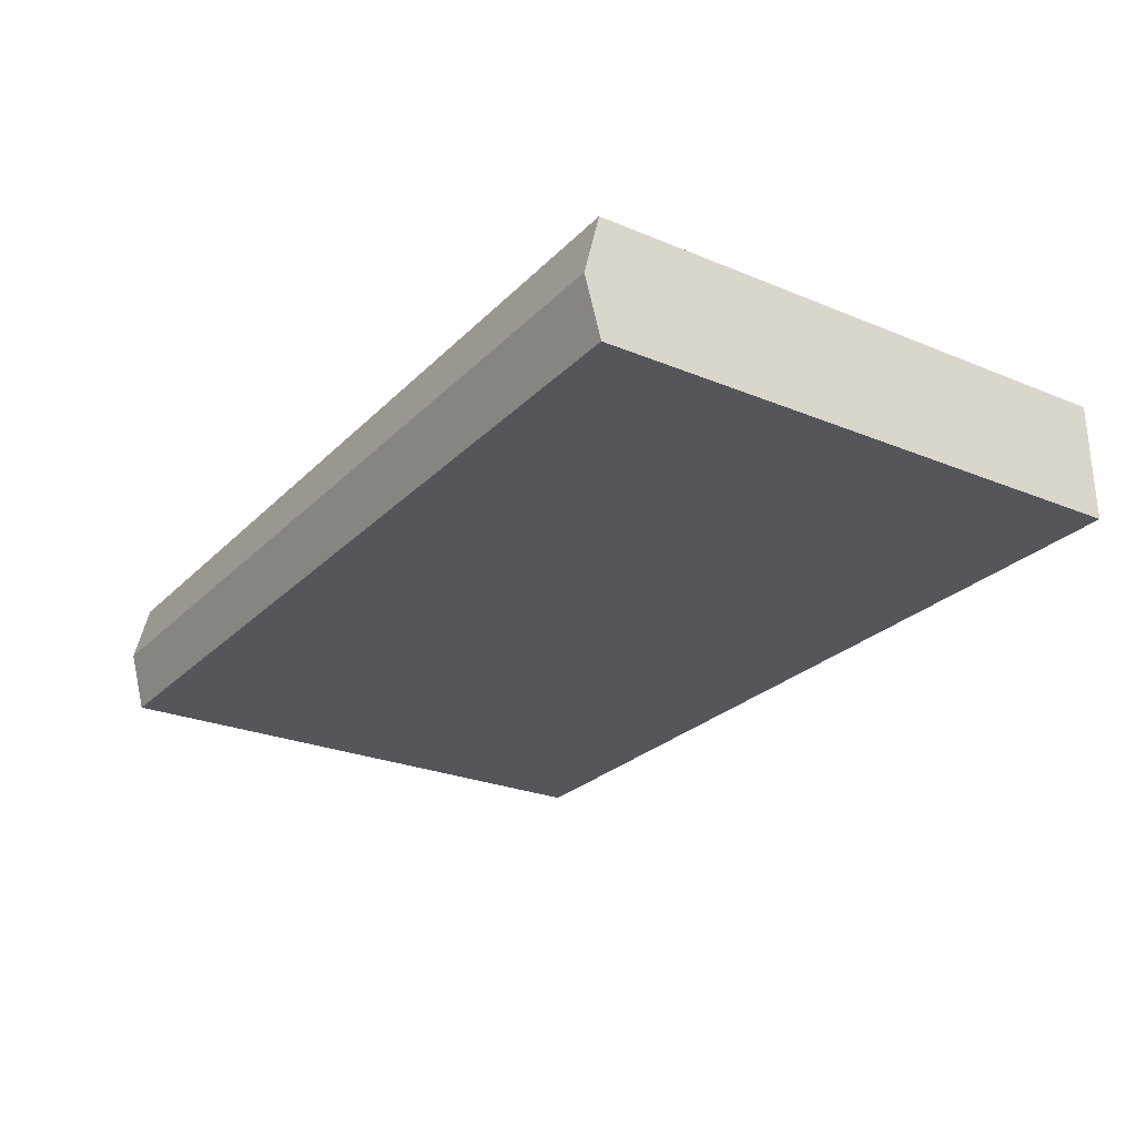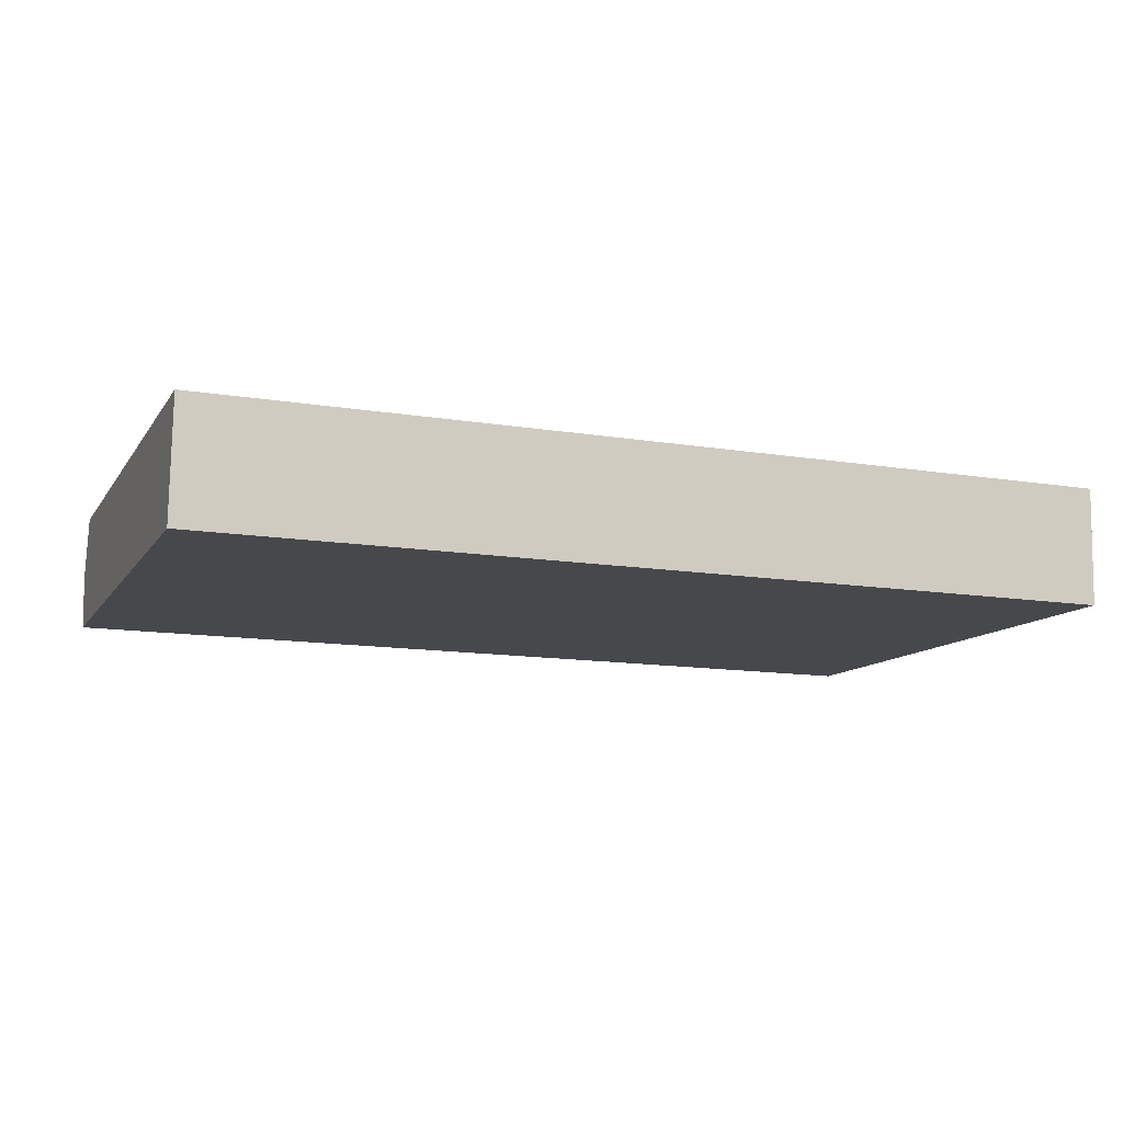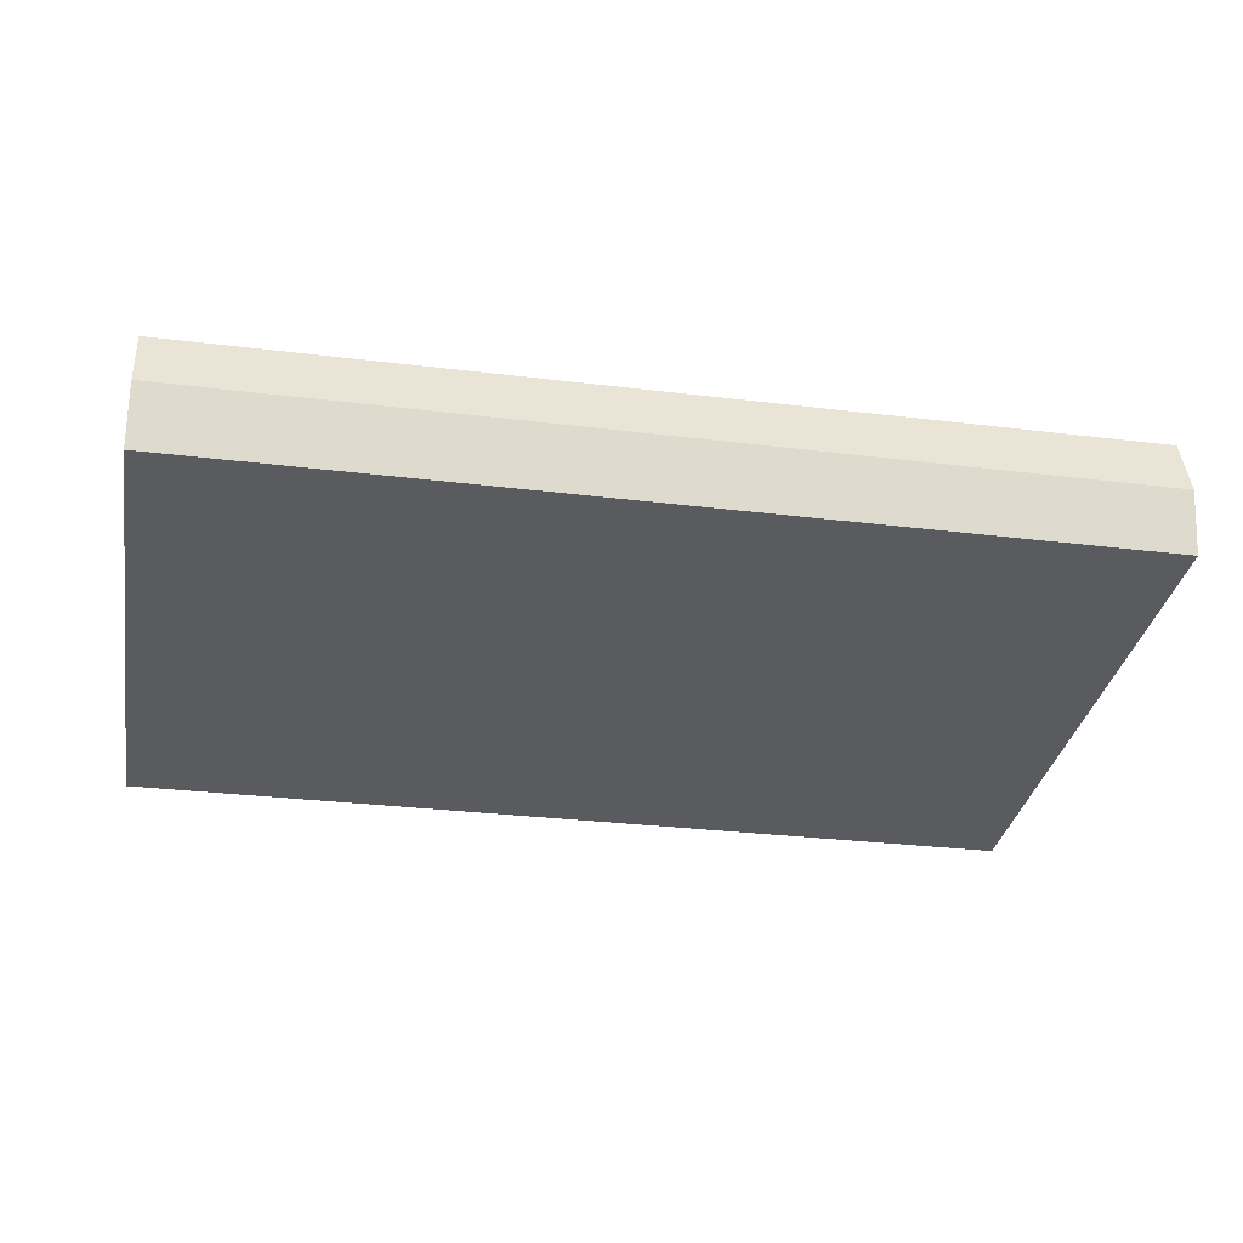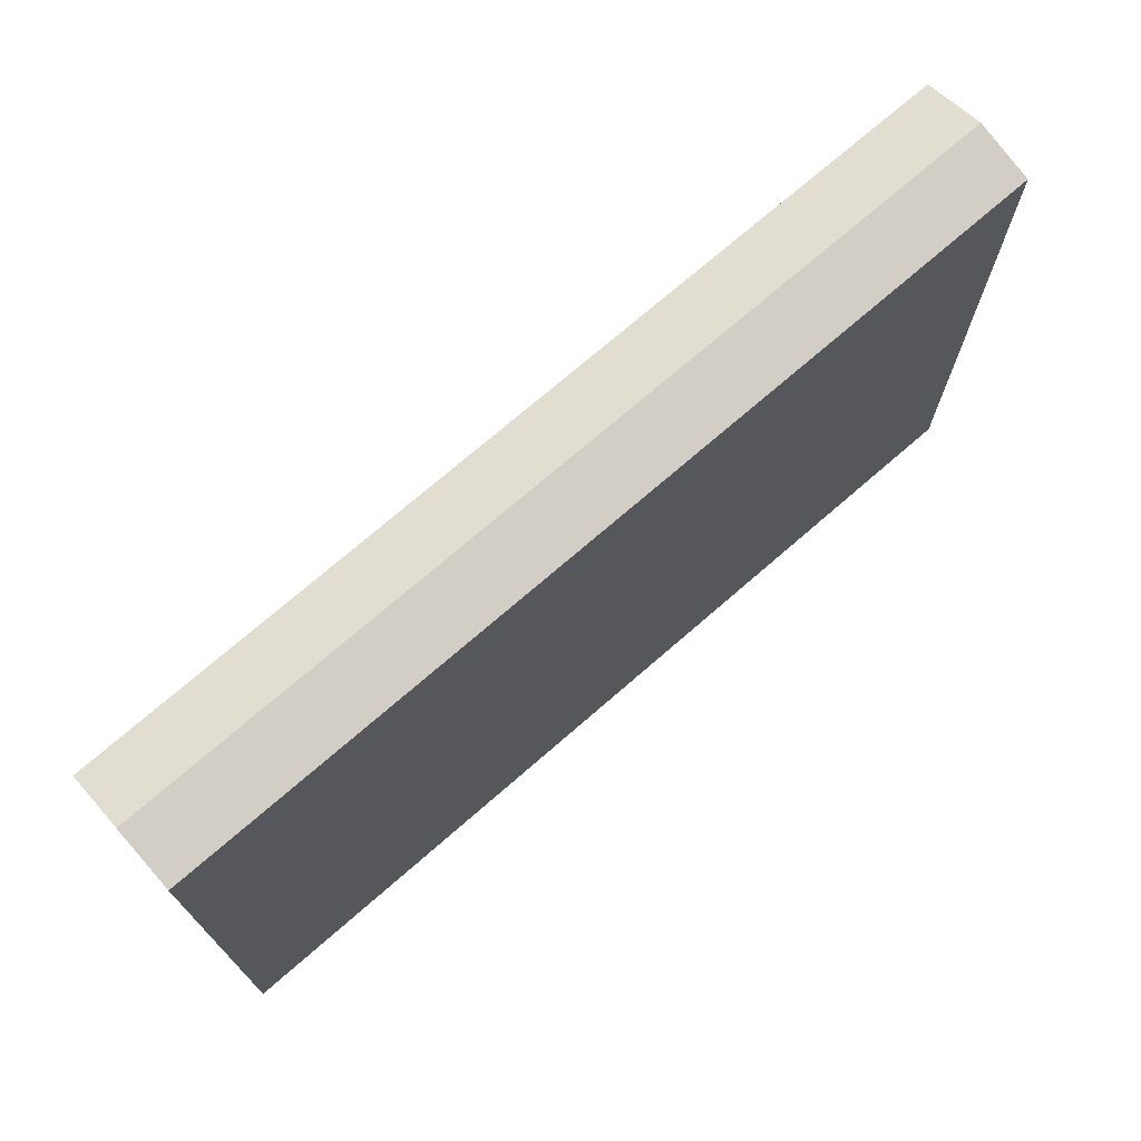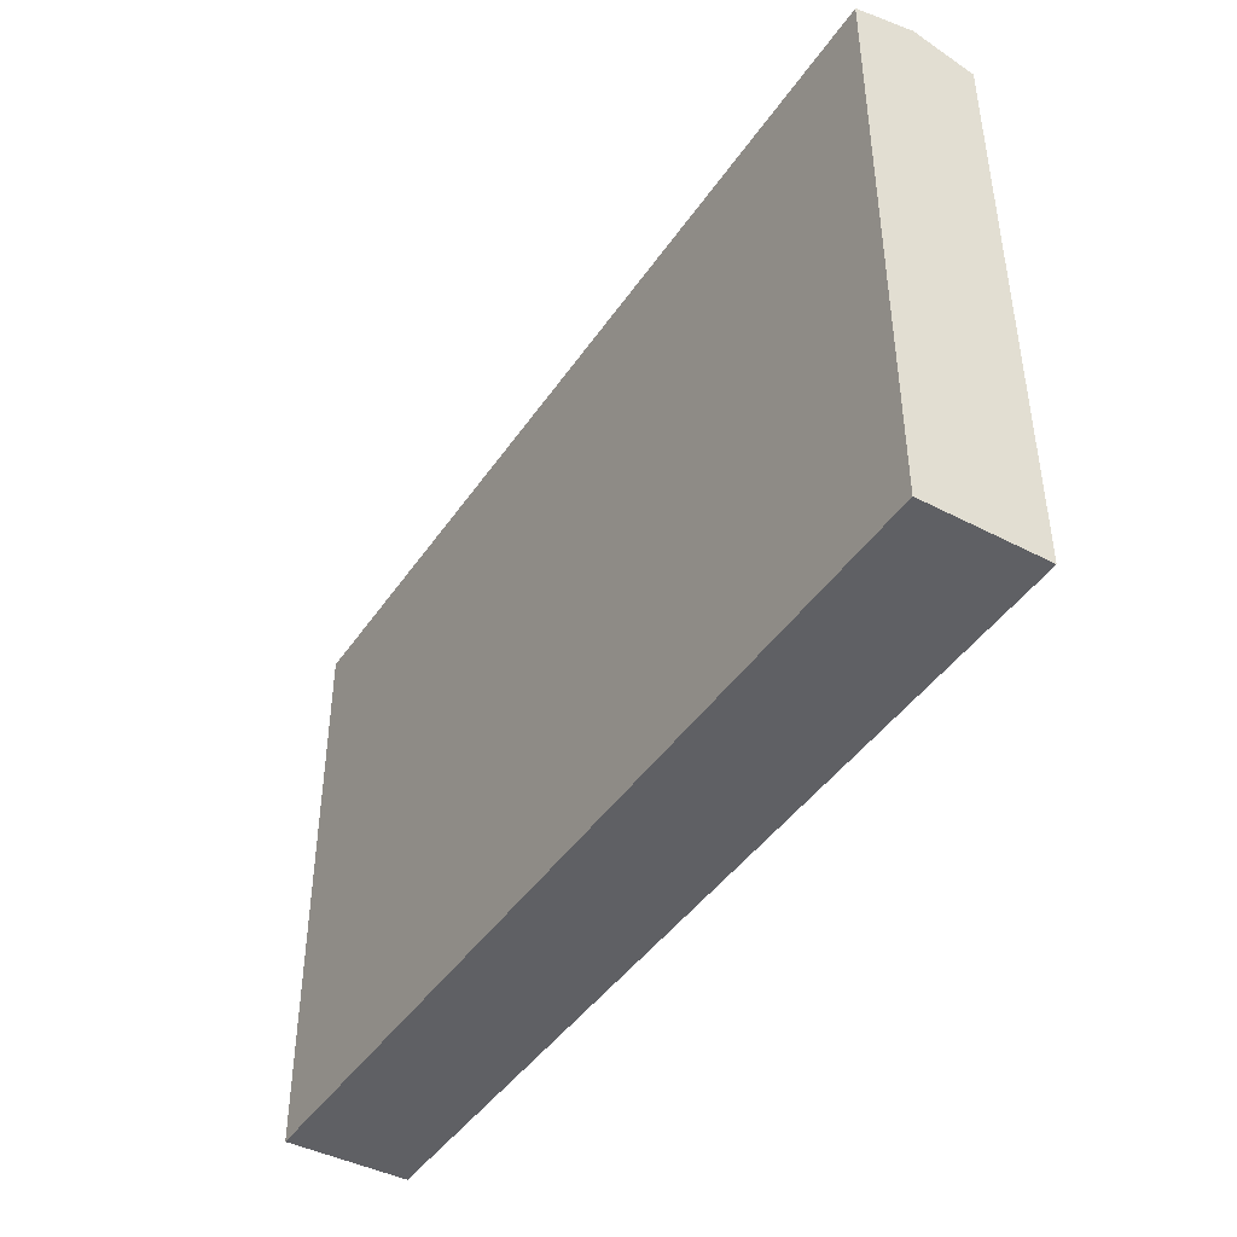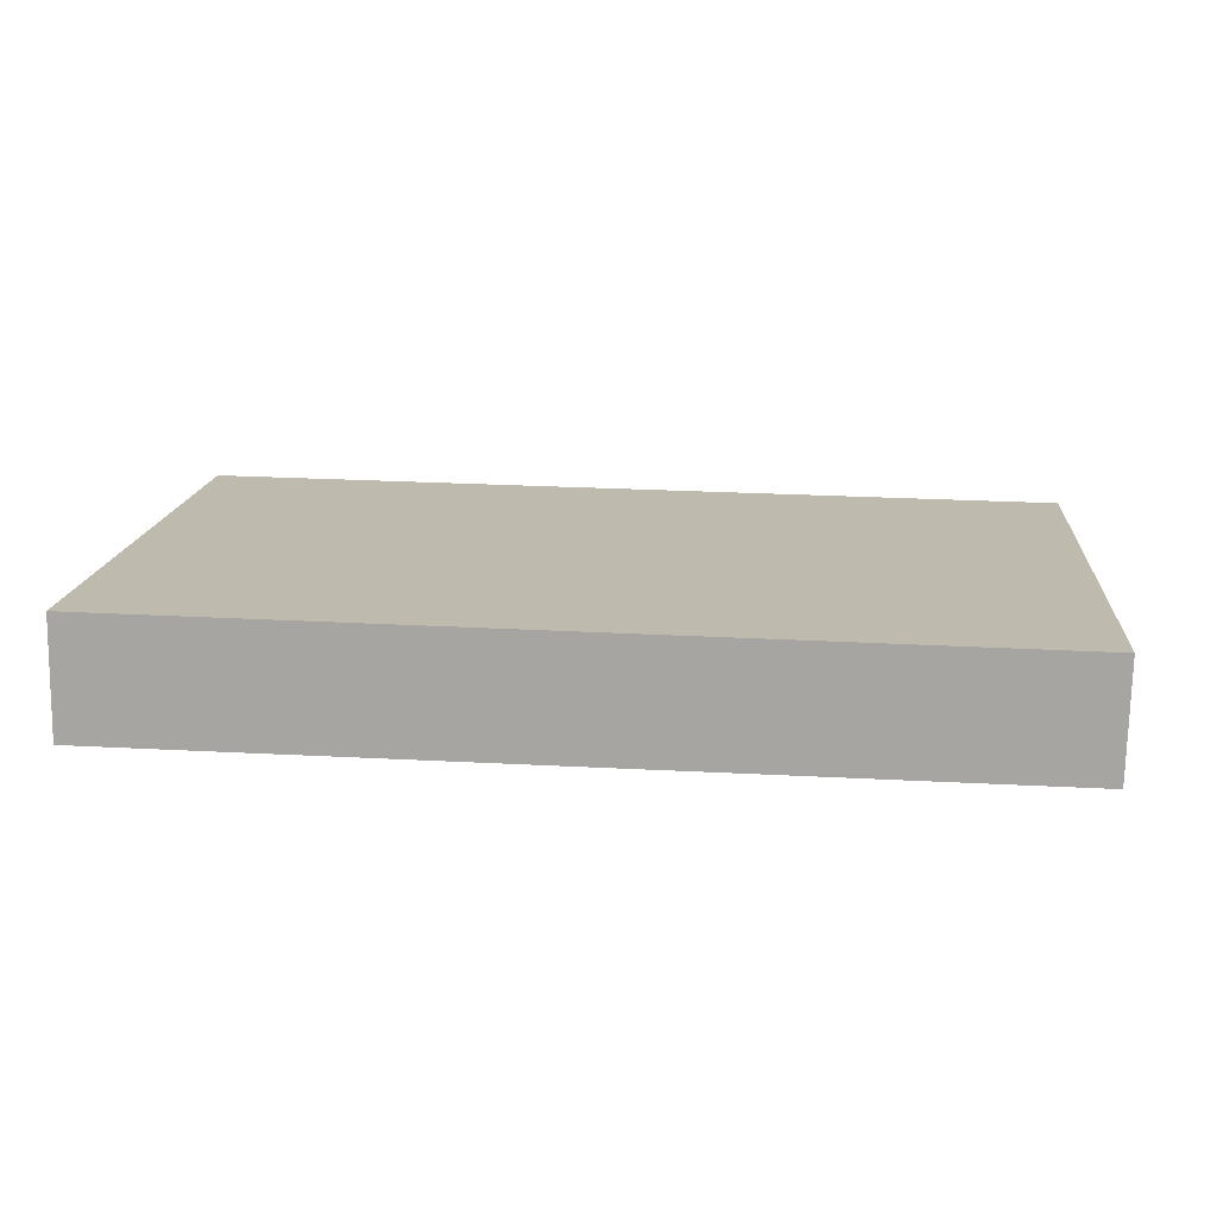
<metadata>
{"format":"obj","ext":"obj","renderer":"f3d","projection":"perspective","resolution":1024,"background":"white","views":[{"elev":-25.4,"azim":-123.7,"up":"+Z"},{"elev":-10.9,"azim":-20.2,"up":"+Z"},{"elev":-33.3,"azim":169.6,"up":"+Z"},{"elev":71.7,"azim":139.6,"up":"+Y"},{"elev":-43.4,"azim":59.2,"up":"+Y"},{"elev":15.4,"azim":5.0,"up":"+Z"}]}
</metadata>
<code>
v  22.12 13.97 1.163
v  0.05 13.6 2.915
v  22.14 13.61 2.584
v  0.025 13.97 1.445
v  22.09 13.61 -0.282
v  0 13.61 8.331e-16
v  22.09 1.727e-17 -0.282
v  0 0 0
v  0.05 -1.785e-16 2.915
v  0.025 -8.848e-17 1.445
v  22.14 -1.582e-16 2.584
v  22.12 -7.121e-17 1.163
g defaultobject
f 1 2 3
f 2 1 4
f 5 4 1
f 4 5 6
f 7 6 5
f 6 7 8
f 6 2 4
f 2 6 8
f 2 8 9
f 9 8 10
f 2 11 3
f 11 2 9
f 3 5 1
f 5 3 7
f 7 3 12
f 12 3 11
f 7 10 8
f 10 7 12
f 10 12 9
f 9 12 11

</code>
